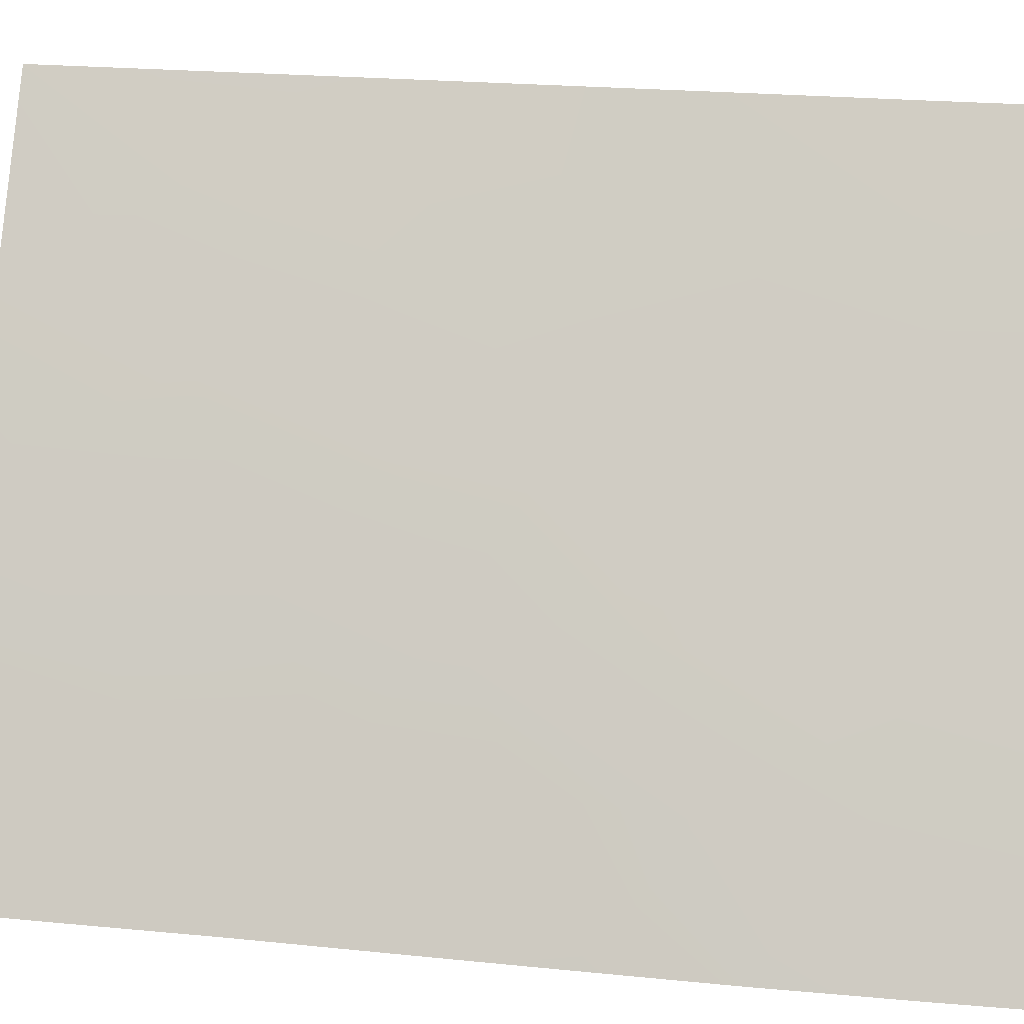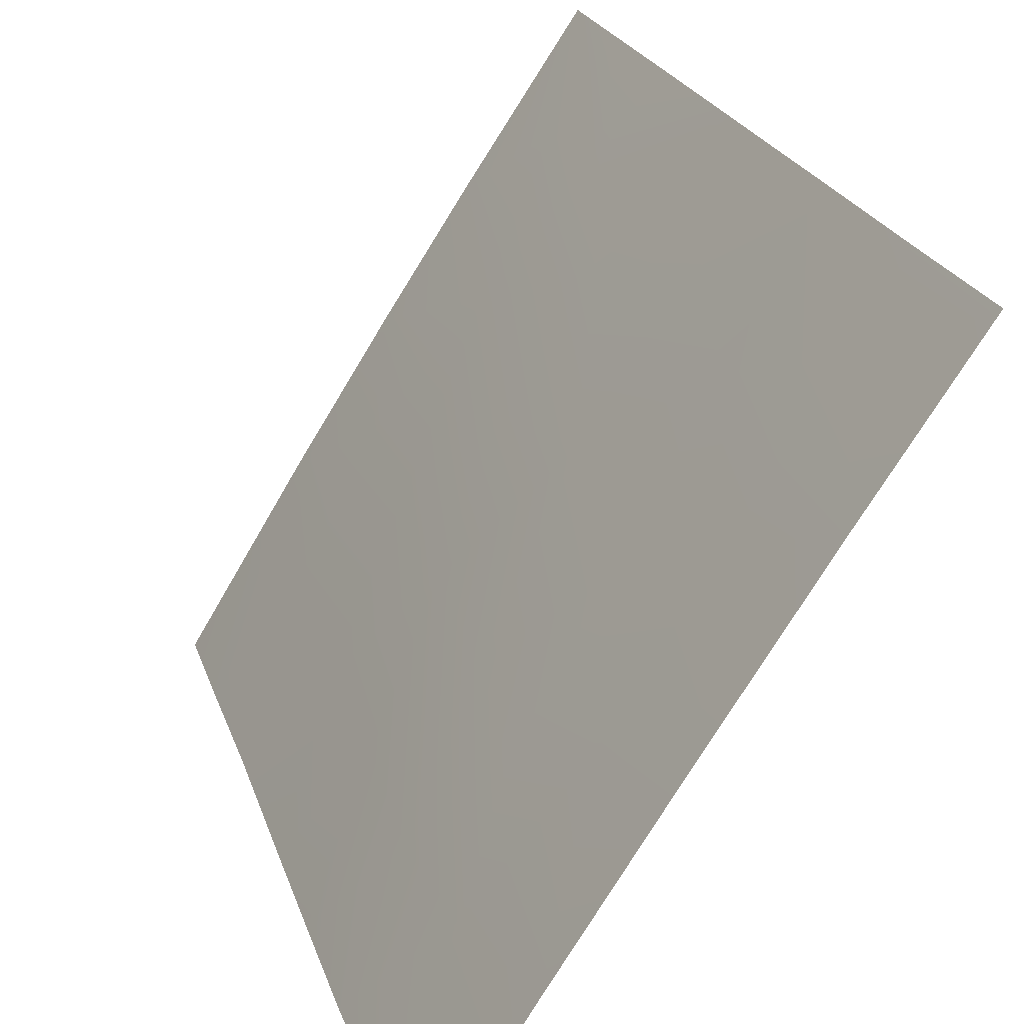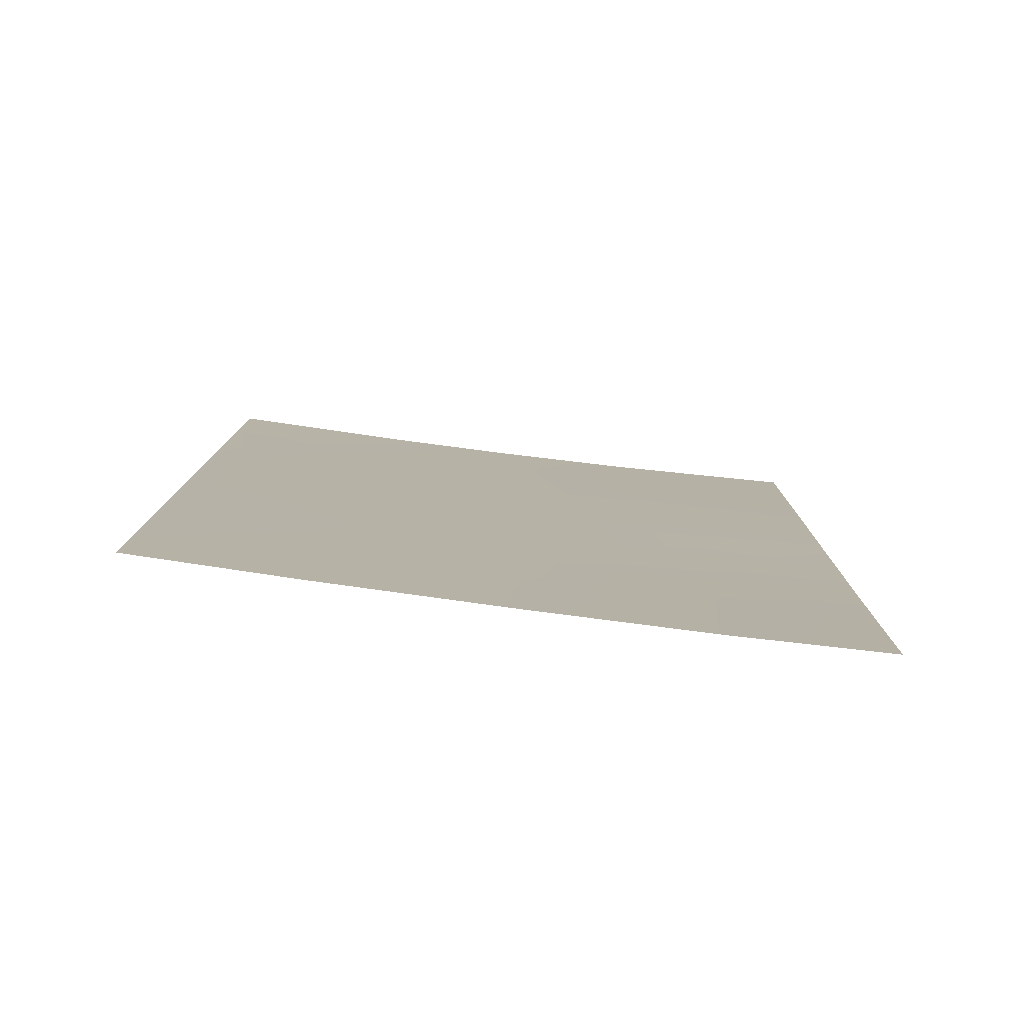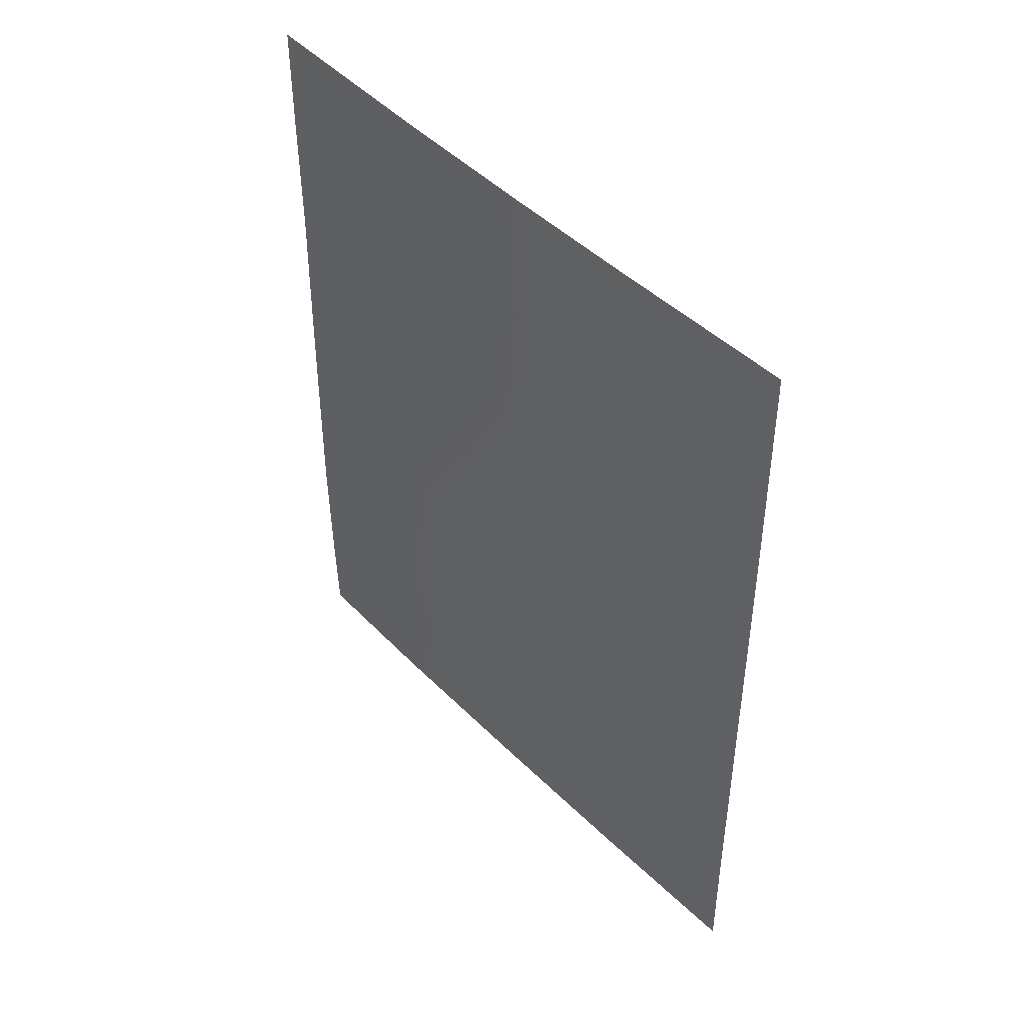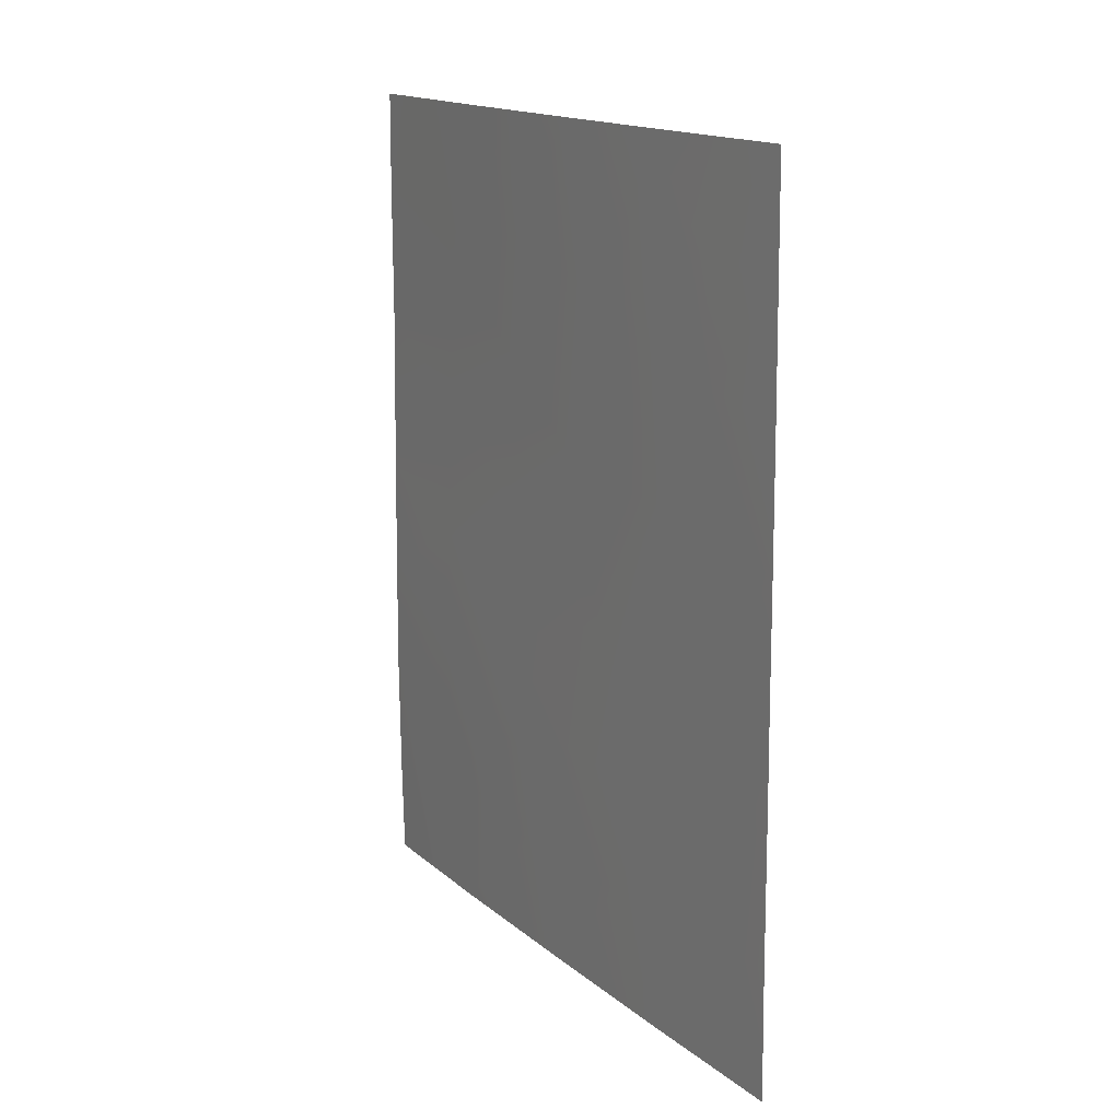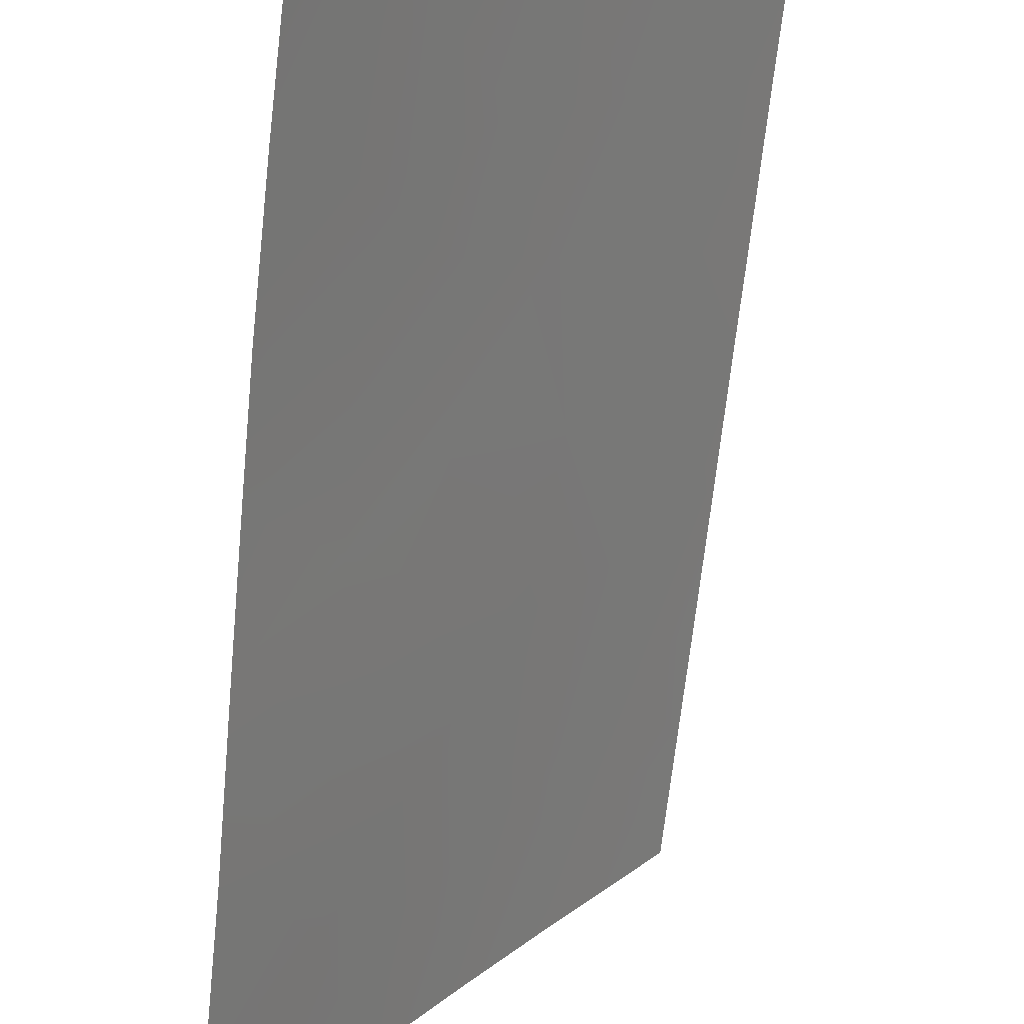
<metadata>
{"format":"obj","ext":"obj","renderer":"f3d","projection":"perspective","resolution":1024,"background":"white","views":[{"elev":24.0,"azim":-80.9,"up":"+Z"},{"elev":22.8,"azim":-15.8,"up":"+Z"},{"elev":-79.2,"azim":115.6,"up":"+Y"},{"elev":46.6,"azim":-8.7,"up":"+Y"},{"elev":16.1,"azim":1.0,"up":"+Y"},{"elev":-69.1,"azim":-5.9,"up":"+Z"}]}
</metadata>
<code>
v -61.19 -41 37.74
v -63.7 -41.46 33.92
v -63.13 -50 34.73
v -60.45 -50 38.72
v -61.73 -50 36.84
v -60.55 -38 38.72
v -61.23 -44.56 37.63
v -65.67 -38 30.72
v -64.22 -38 33.1
v -63.06 -38 34.94
v -65.69 -50 30.72
v -60.51 -43.05 38.72
v -65.73 -46.87 30.72
v -60.54 -39.48 38.72
v -64.77 -44.31 32.24
v -64.02 -47.11 33.42
v -61.64 -46.45 37
v -60.49 -45.99 38.72
v -63.56 -48.45 34.08
v -65.7 -43.63 30.72
v -60.47 -48.15 38.72
v -62.83 -42.6 35.27
v -61.99 -38 36.58
v -61.34 -39.37 37.54
v -65.05 -38 31.73
v -63.84 -45.45 33.71
v -64.52 -50 32.58
v -62.56 -44.62 35.63
v -65.72 -45.24 30.72
v -64.86 -46.22 32.13
v -65.71 -48.74 30.72
v -60.52 -41.22 38.72
v -60.5 -44.75 38.72
v -65.68 -41.35 30.72
v -64.74 -42.31 32.24
v -65.68 -39.37 30.72
v -61.77 -42.66 36.86
v -62.91 -46.76 35.09
v -63.77 -43.44 33.81
v -62.3 -48.33 35.99
v -63.62 -39.61 34.05
v -64.66 -40.01 32.38
v -64.76 -48.02 32.24
v -62.44 -40.36 35.88
v -61.15 -48.24 37.72
f 36 25 42
f 27 31 43
f 17 45 40
f 7 28 37
f 3 19 40
f 17 7 18
f 42 41 2
f 43 19 27
f 18 21 45
f 38 19 16
f 1 37 44
f 20 34 35
f 21 4 45
f 40 5 3
f 23 6 24
f 24 6 14
f 9 10 41
f 31 27 11
f 26 28 38
f 29 20 15
f 29 30 13
f 30 43 13
f 1 14 32
f 32 12 1
f 12 33 7
f 33 18 7
f 34 36 42
f 35 34 42
f 26 16 30
f 12 7 37
f 10 44 41
f 44 10 23
f 36 8 25
f 39 2 22
f 37 22 44
f 15 26 30
f 23 24 44
f 24 1 44
f 37 28 22
f 14 1 24
f 28 39 22
f 26 39 28
f 26 15 39
f 5 40 45
f 30 16 43
f 19 38 40
f 35 2 39
f 35 39 15
f 2 35 42
f 43 16 19
f 27 19 3
f 16 26 38
f 1 12 37
f 7 17 28
f 28 17 38
f 43 31 13
f 17 18 45
f 17 40 38
f 42 25 9
f 15 30 29
f 35 15 20
f 41 44 2
f 2 44 22
f 45 4 5
f 41 42 9

</code>
